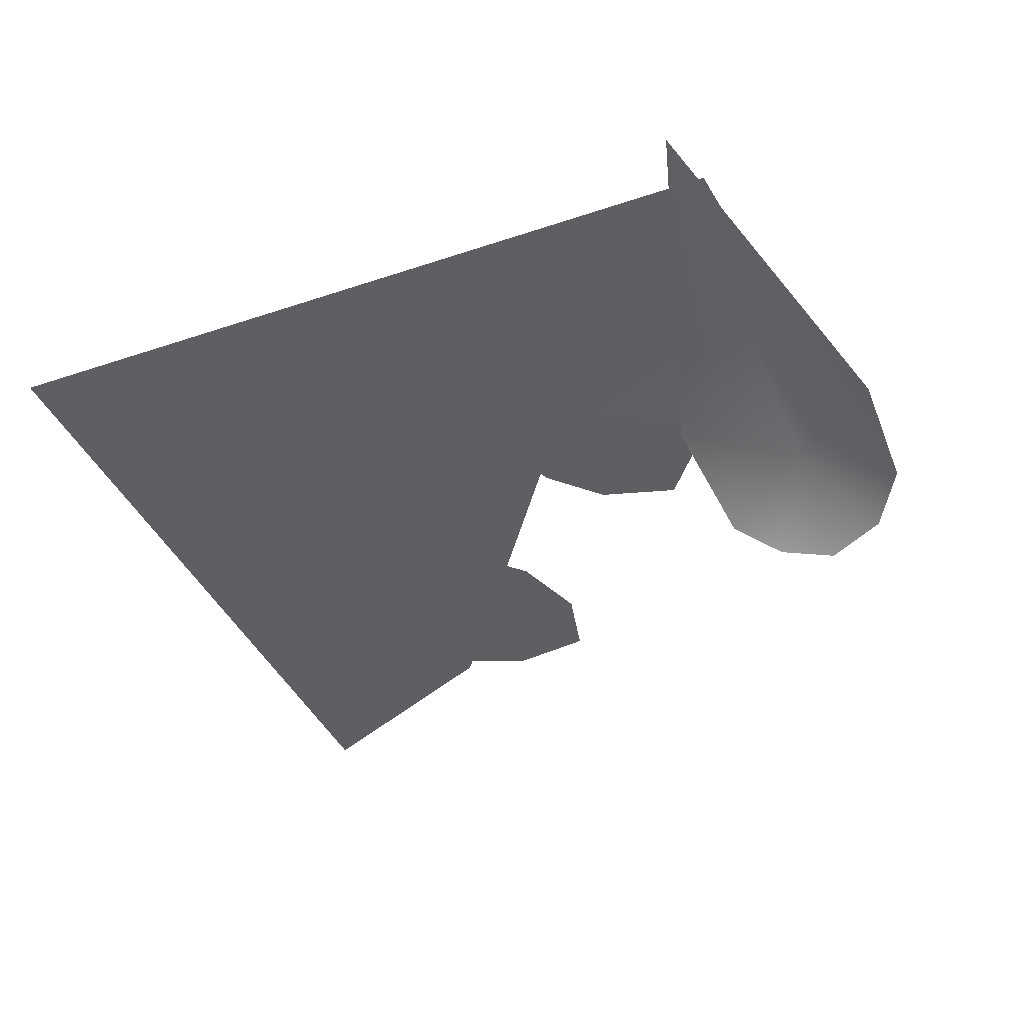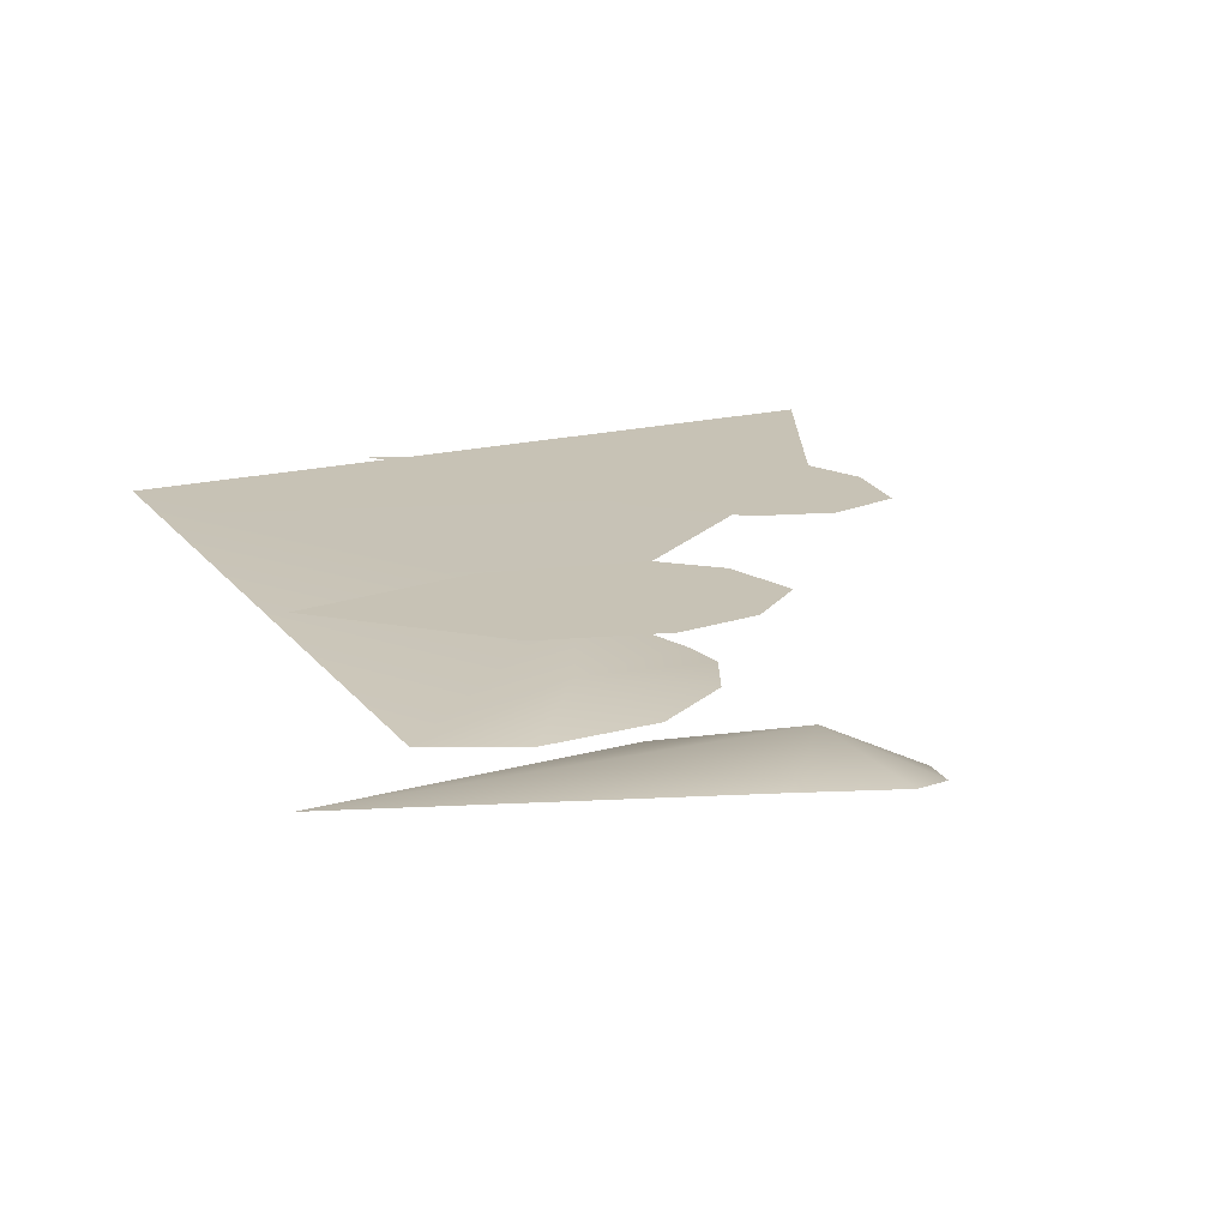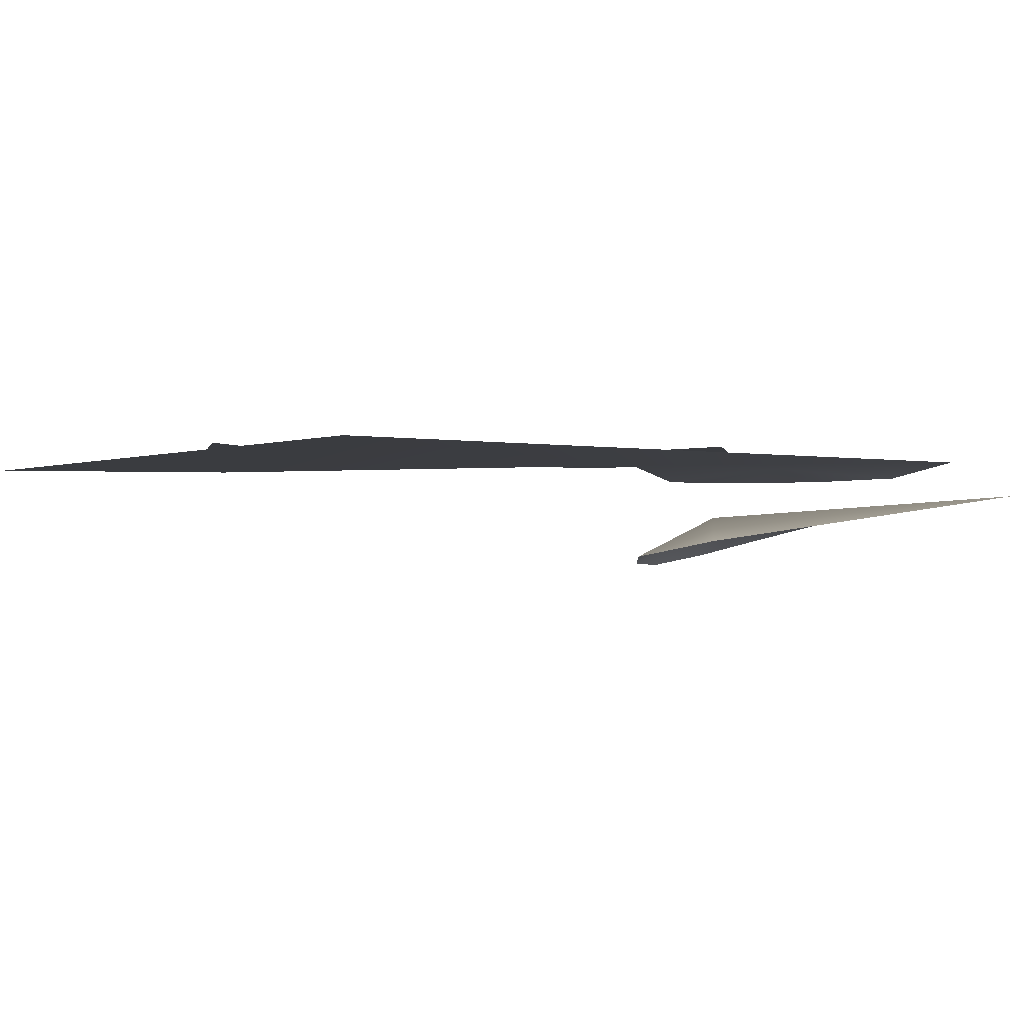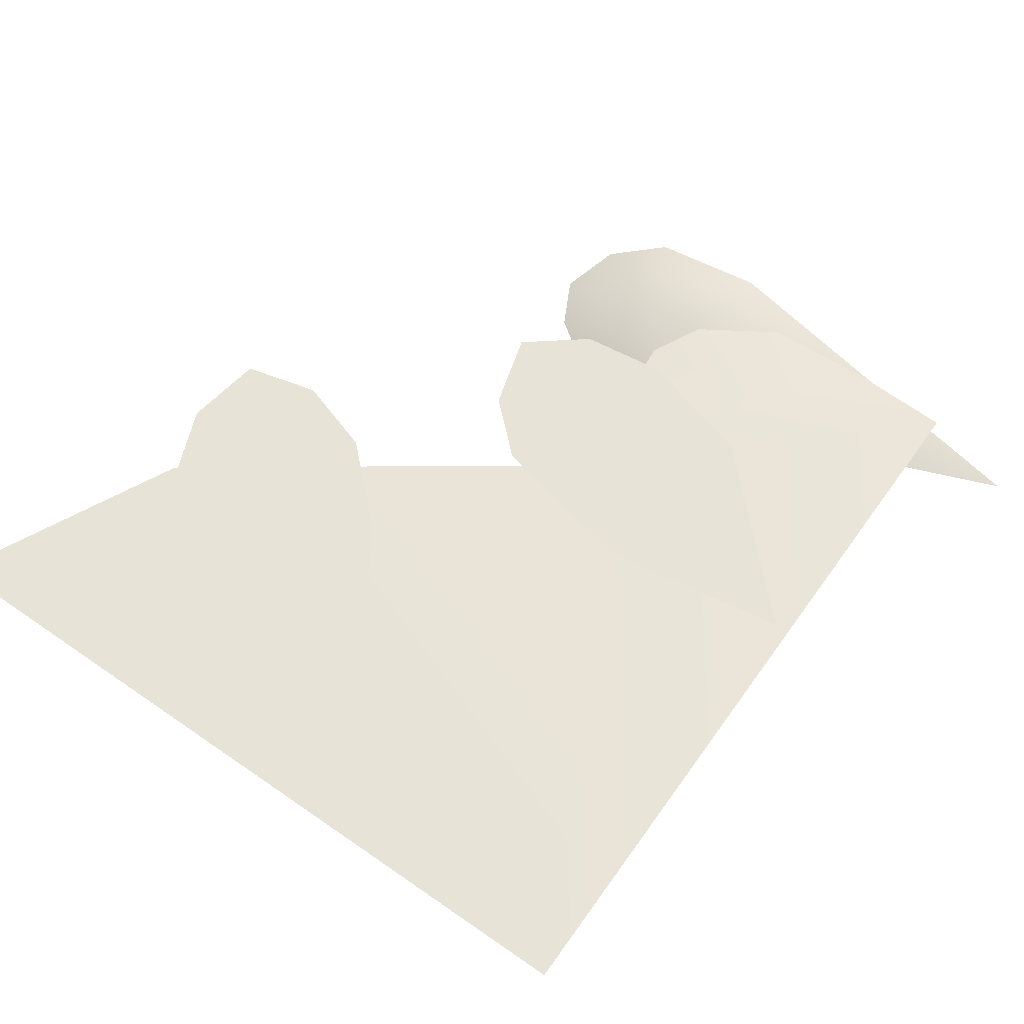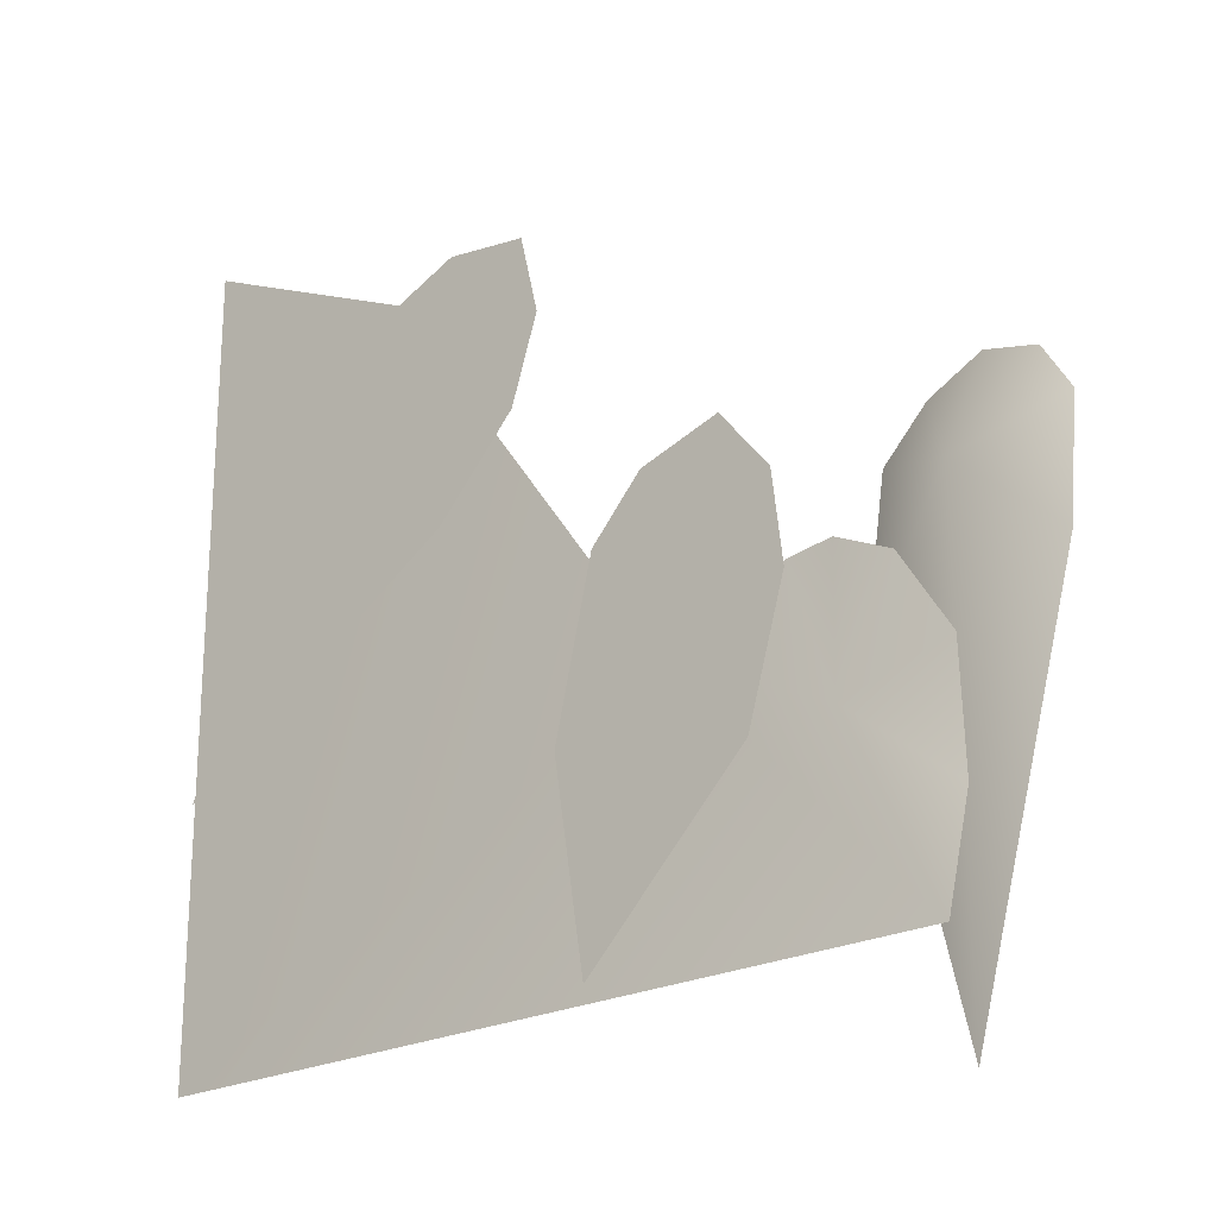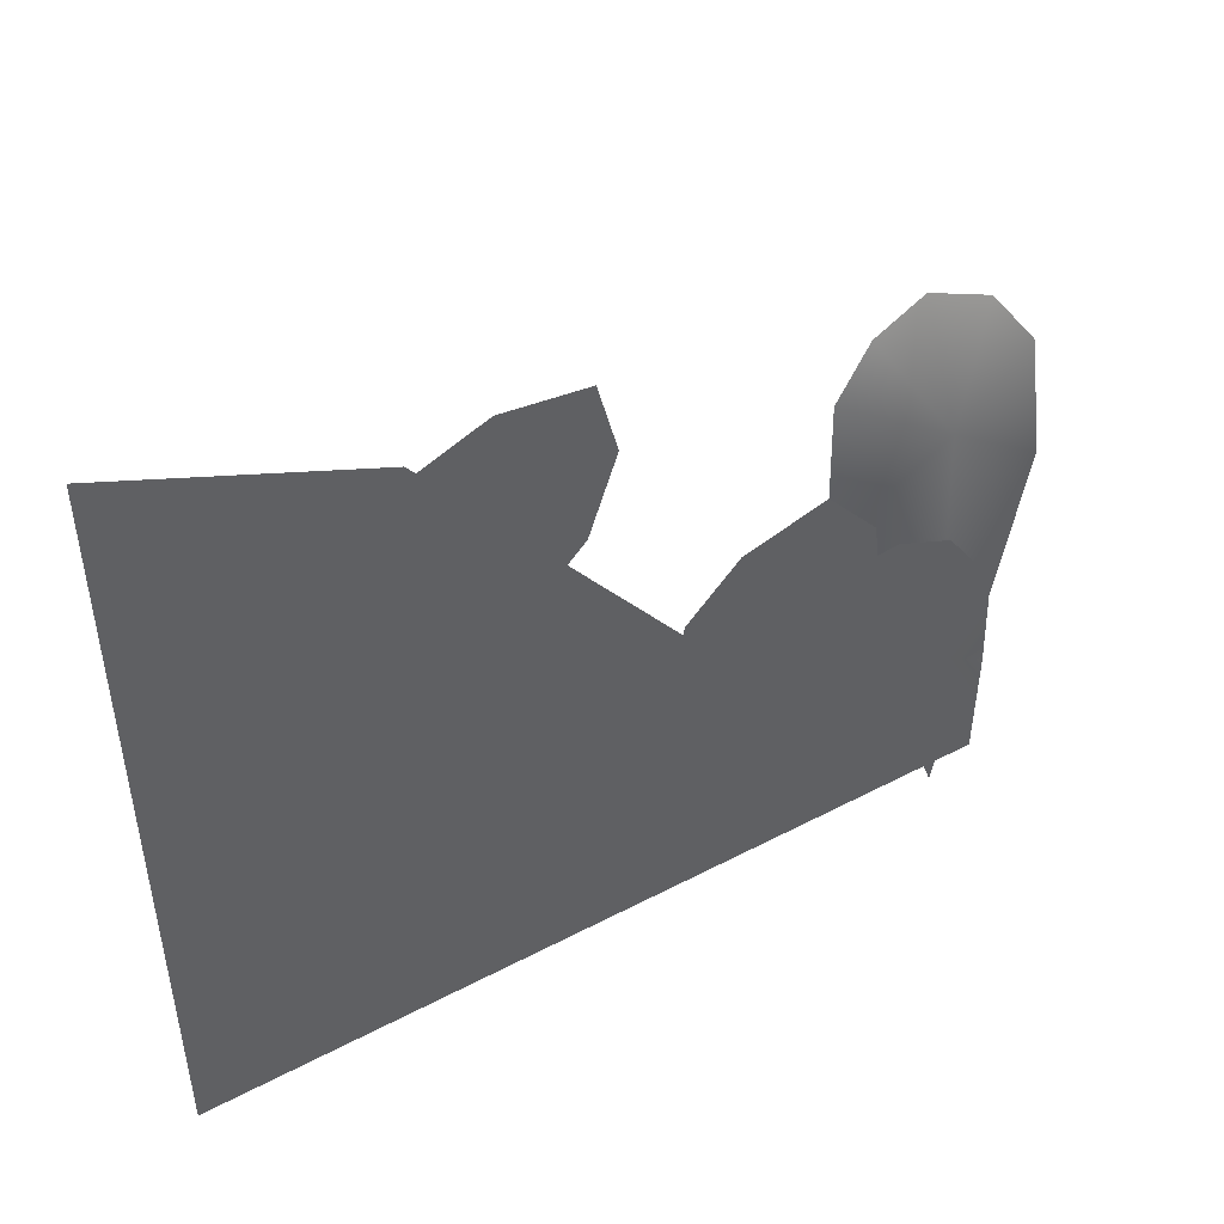
<metadata>
{"format":"obj","ext":"obj","renderer":"f3d","projection":"perspective","resolution":1024,"background":"white","views":[{"elev":-39.9,"azim":-157.2,"up":"+Y"},{"elev":19.0,"azim":-115.8,"up":"+Y"},{"elev":-1.7,"azim":144.4,"up":"+Y"},{"elev":61.7,"azim":125.3,"up":"+Y"},{"elev":-22.9,"azim":-139.4,"up":"+Z"},{"elev":49.9,"azim":149.9,"up":"+Z"}]}
</metadata>
<code>
g upper1_C
v 0.5035 0.6042 0.5035
v 0.2007 0.6042 0.3606
v 0.5035 0.6042 -0.5035
v -0.1845 0.6042 -0.1758
v -0.5035 0.6042 -0.5035
v -0.3857 0.6008 -0.2673
v -0.5196 0.5867 -0.373
v -0.3223 0.5866 -0.09732
v -0.5142 0.5866 -0.2253
v -0.3783 0.5866 -0.09006
v -0.4496 0.5866 -0.1239
v -0.3499 0.4953 -0.1658
v -0.4781 0.5355 -0.01882
v -0.4928 0.5524 -0.6229
v -0.3612 0.4728 0.02831
v -0.6073 0.5244 -0.1258
v -0.4114 0.4623 0.0931
v -0.6032 0.4984 0.03018
v -0.4787 0.4605 0.1283
v -0.5545 0.4765 0.102
v -0.08516 0.6128 -0.4861
v -0.0457 0.6128 -0.2376
v -0.2076 0.6128 -0.0635
v -0.2913 0.6128 -0.2816
v -0.09431 0.6128 -0.03006
v -0.339 0.6128 -0.1191
v -0.1596 0.6128 0.04054
v -0.3254 0.6128 -0.008326
v -0.2617 0.6128 0.07131
v 0.4984 0.6128 -0.173
v 0.3102 0.6128 0.2375
v 0.1147 0.6128 0.2738
v 0.1225 0.6128 0.05892
v 0.2032 0.6128 0.3519
v 0.01911 0.6128 0.1678
v 0.1142 0.6128 0.3883
v -0.01537 0.6128 0.274
v 0.008684 0.6128 0.3731
g upper1_C_0
f 3 2 1
f 4 2 3
f 3 5 4
f 4 5 6
f 7 6 5
f 4 6 8
f 9 6 7
f 8 6 10
f 11 6 9
f 10 6 11
f 14 13 12
f 12 13 15
f 16 13 14
f 15 13 17
f 18 13 16
f 17 13 19
f 20 13 18
f 19 13 20
f 23 22 21
f 23 21 24
f 22 23 25
f 26 23 24
f 25 23 27
f 28 23 26
f 27 23 29
f 29 23 28
f 32 31 30
f 32 30 33
f 31 32 34
f 35 32 33
f 34 32 36
f 37 32 35
f 36 32 38
f 38 32 37

</code>
